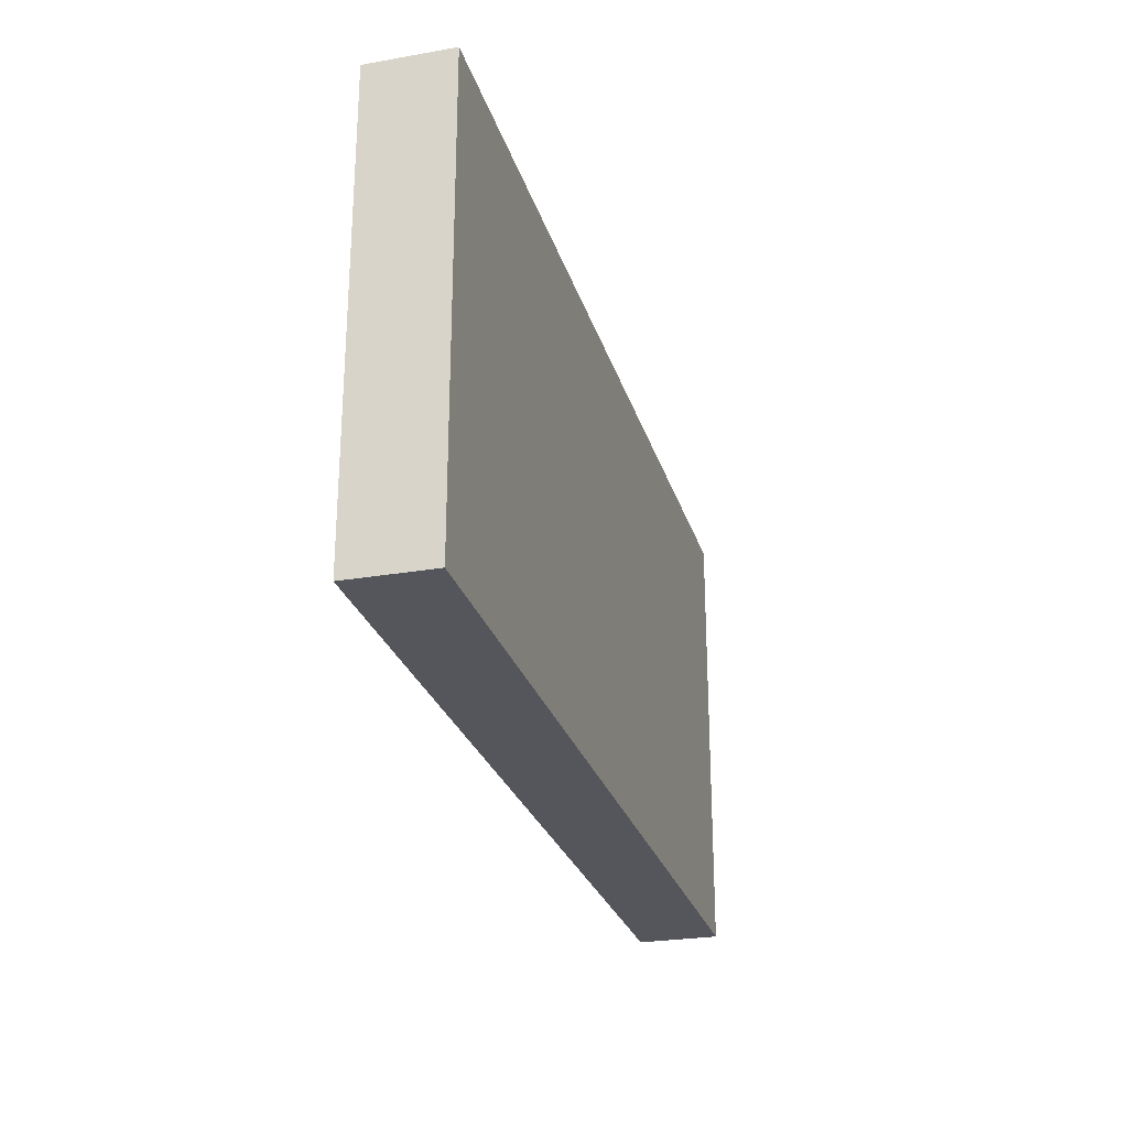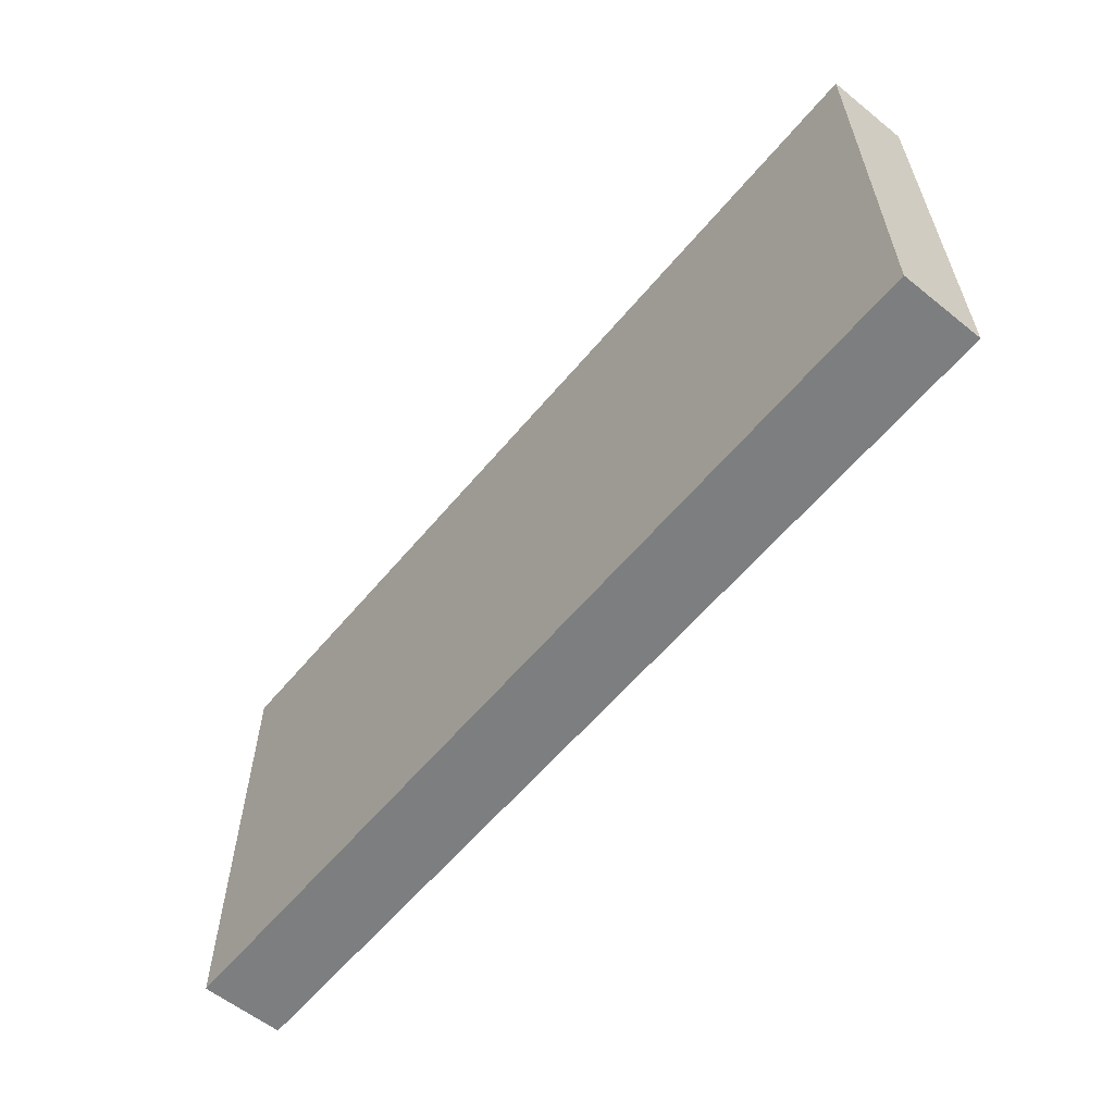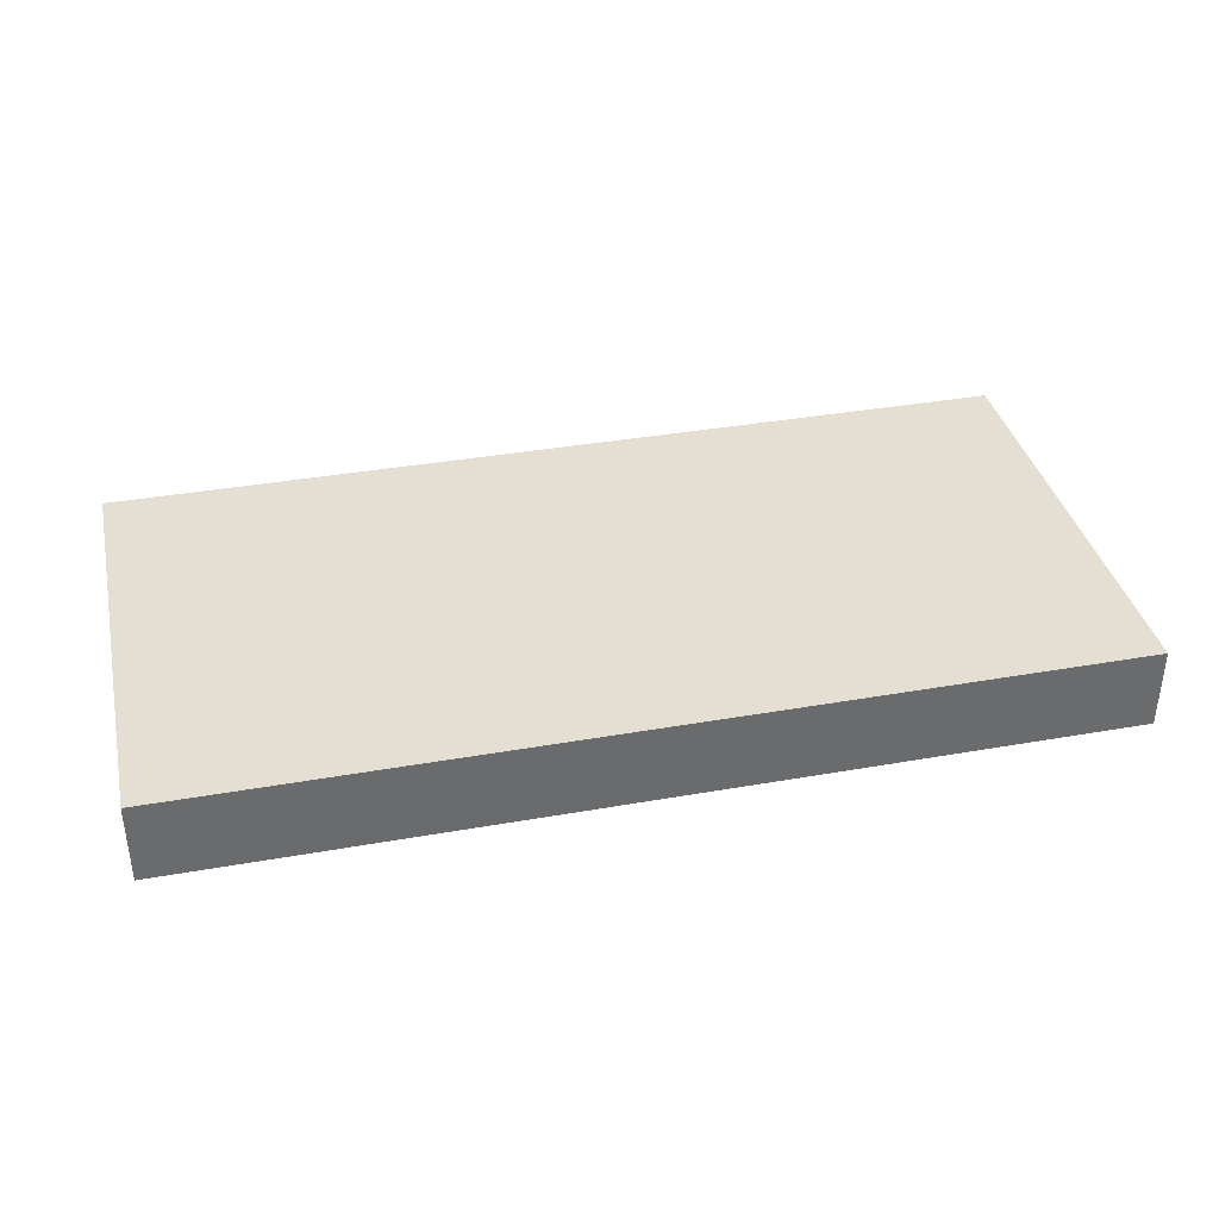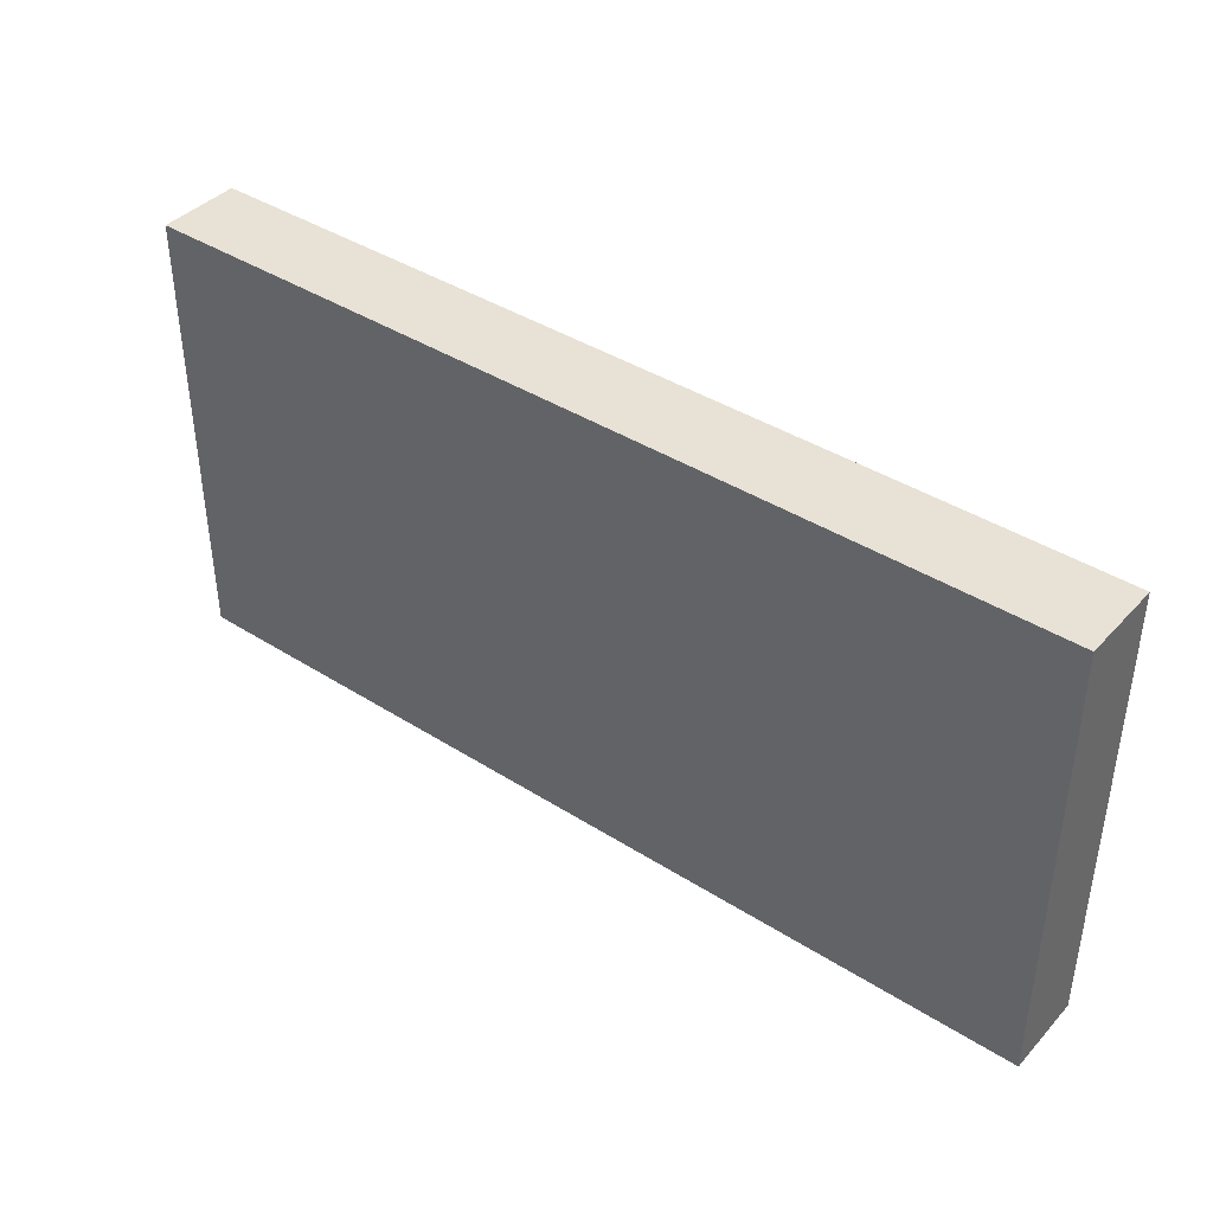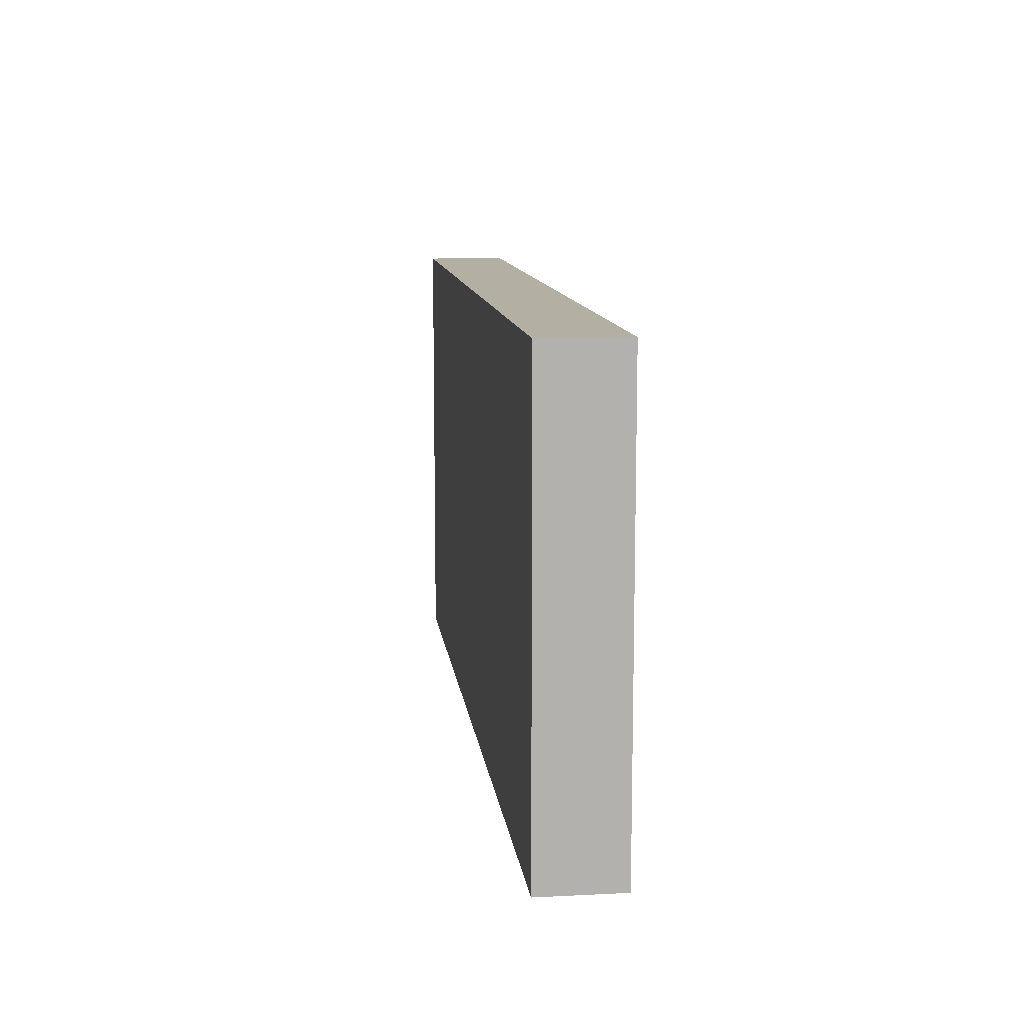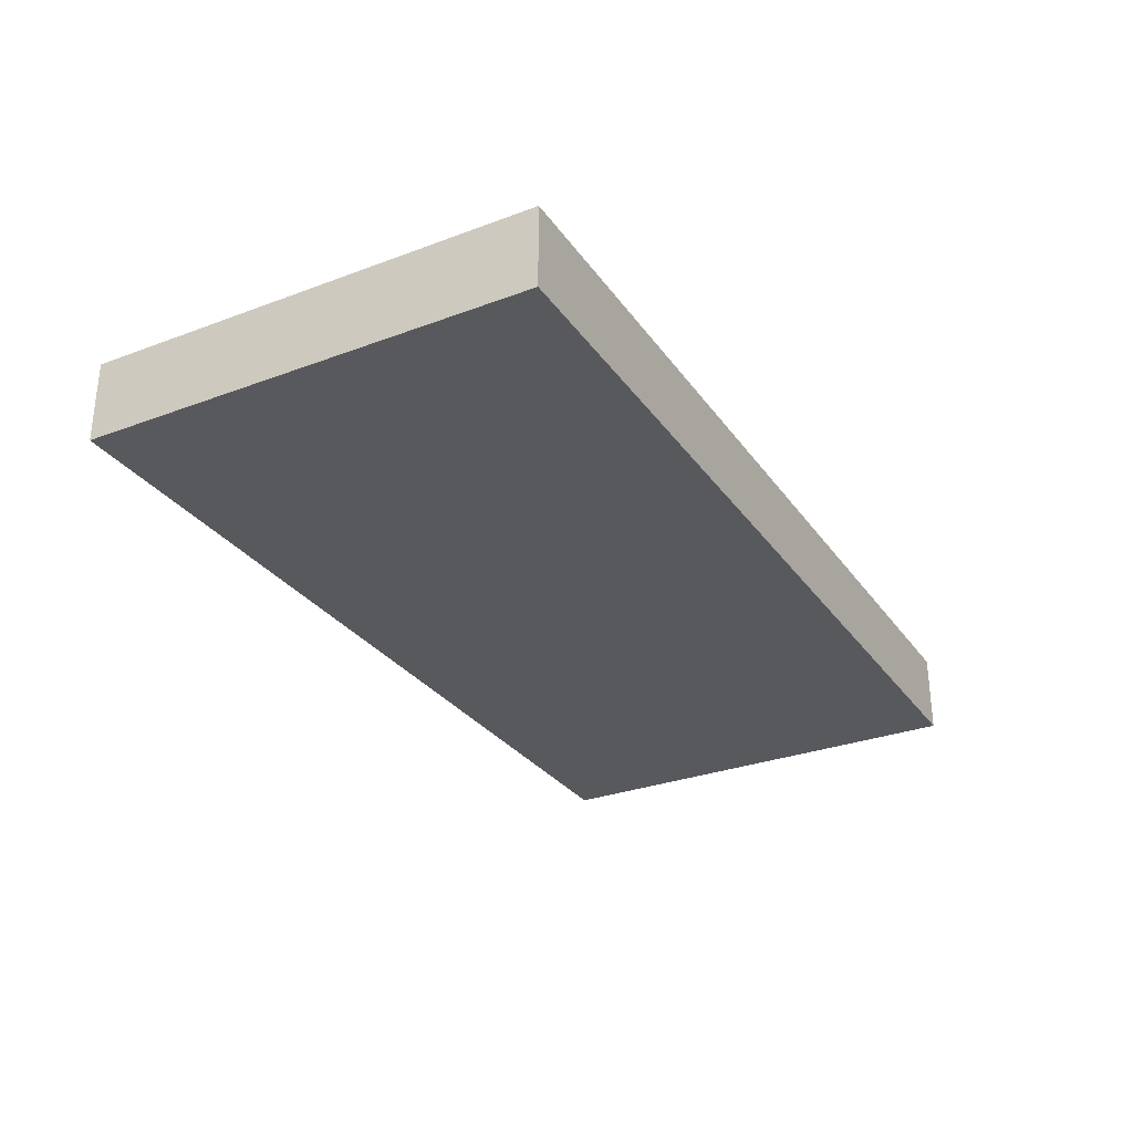
<metadata>
{"format":"obj","ext":"obj","renderer":"f3d","projection":"perspective","resolution":1024,"background":"white","views":[{"elev":-26.2,"azim":-74.7,"up":"+Z"},{"elev":-59.3,"azim":-129.5,"up":"+Z"},{"elev":37.1,"azim":167.2,"up":"+Y"},{"elev":40.3,"azim":38.0,"up":"+Z"},{"elev":11.2,"azim":83.0,"up":"+Z"},{"elev":-29.8,"azim":-61.3,"up":"+Y"}]}
</metadata>
<code>
o Cube.005
v -0.3954 0.03513 0.1946
v -0.3954 -0.03513 -0.1946
v -0.3954 -0.03513 0.1946
v -0.3954 0.03513 -0.1946
v 0.3954 -0.03513 -0.1946
v 0.3954 0.03513 -0.1946
v 0.3954 -0.03513 0.1946
v 0.3954 0.03513 0.1946
f 1 2 3
f 4 5 2
f 6 7 5
f 8 3 7
f 5 3 2
f 4 8 6
f 1 4 2
f 4 6 5
f 6 8 7
f 8 1 3
f 5 7 3
f 4 1 8

</code>
